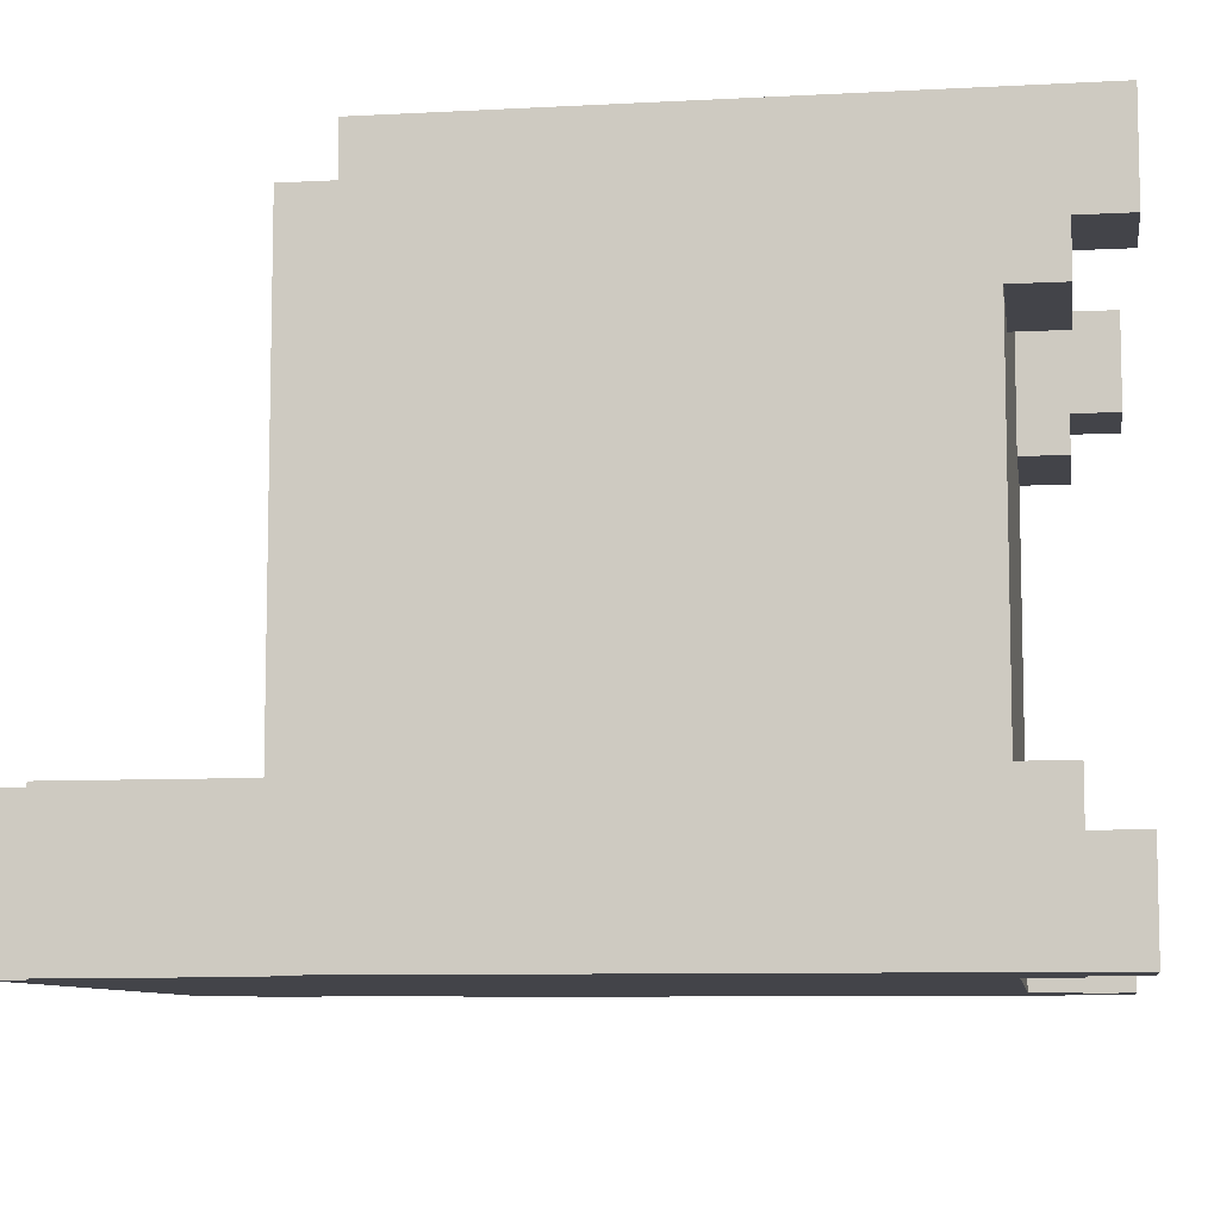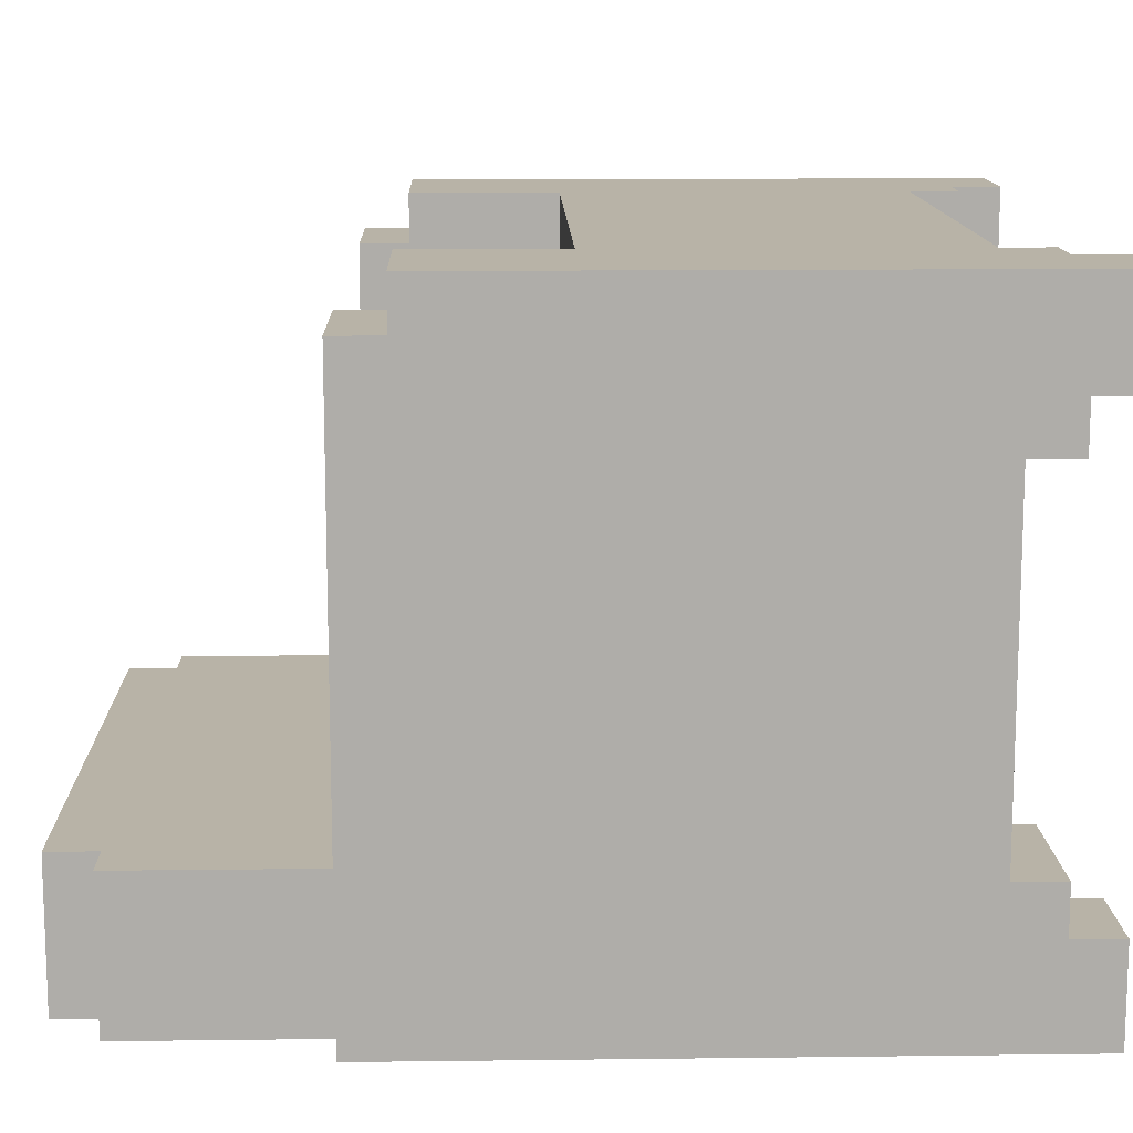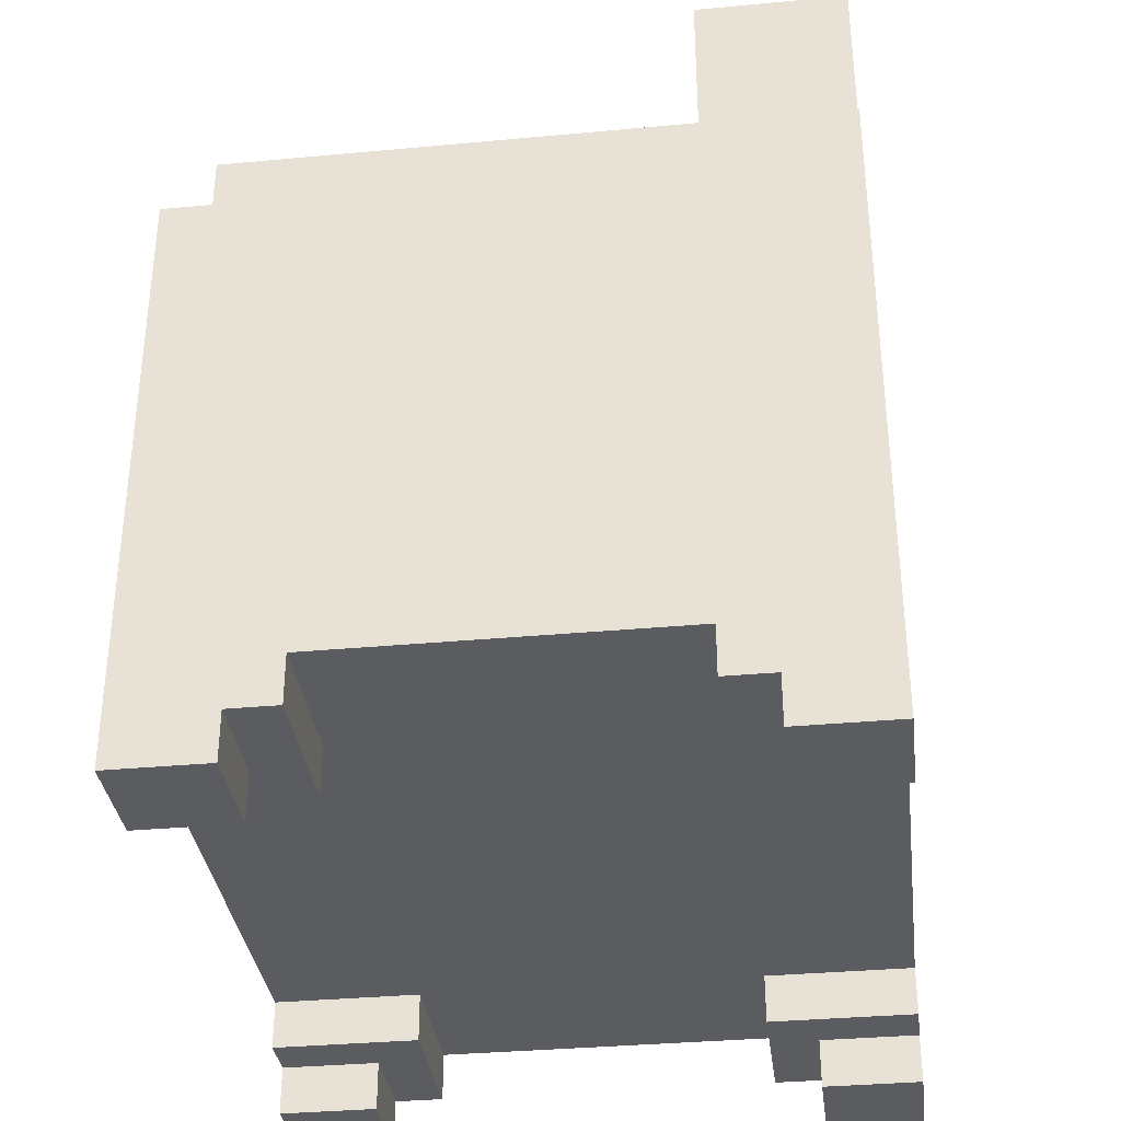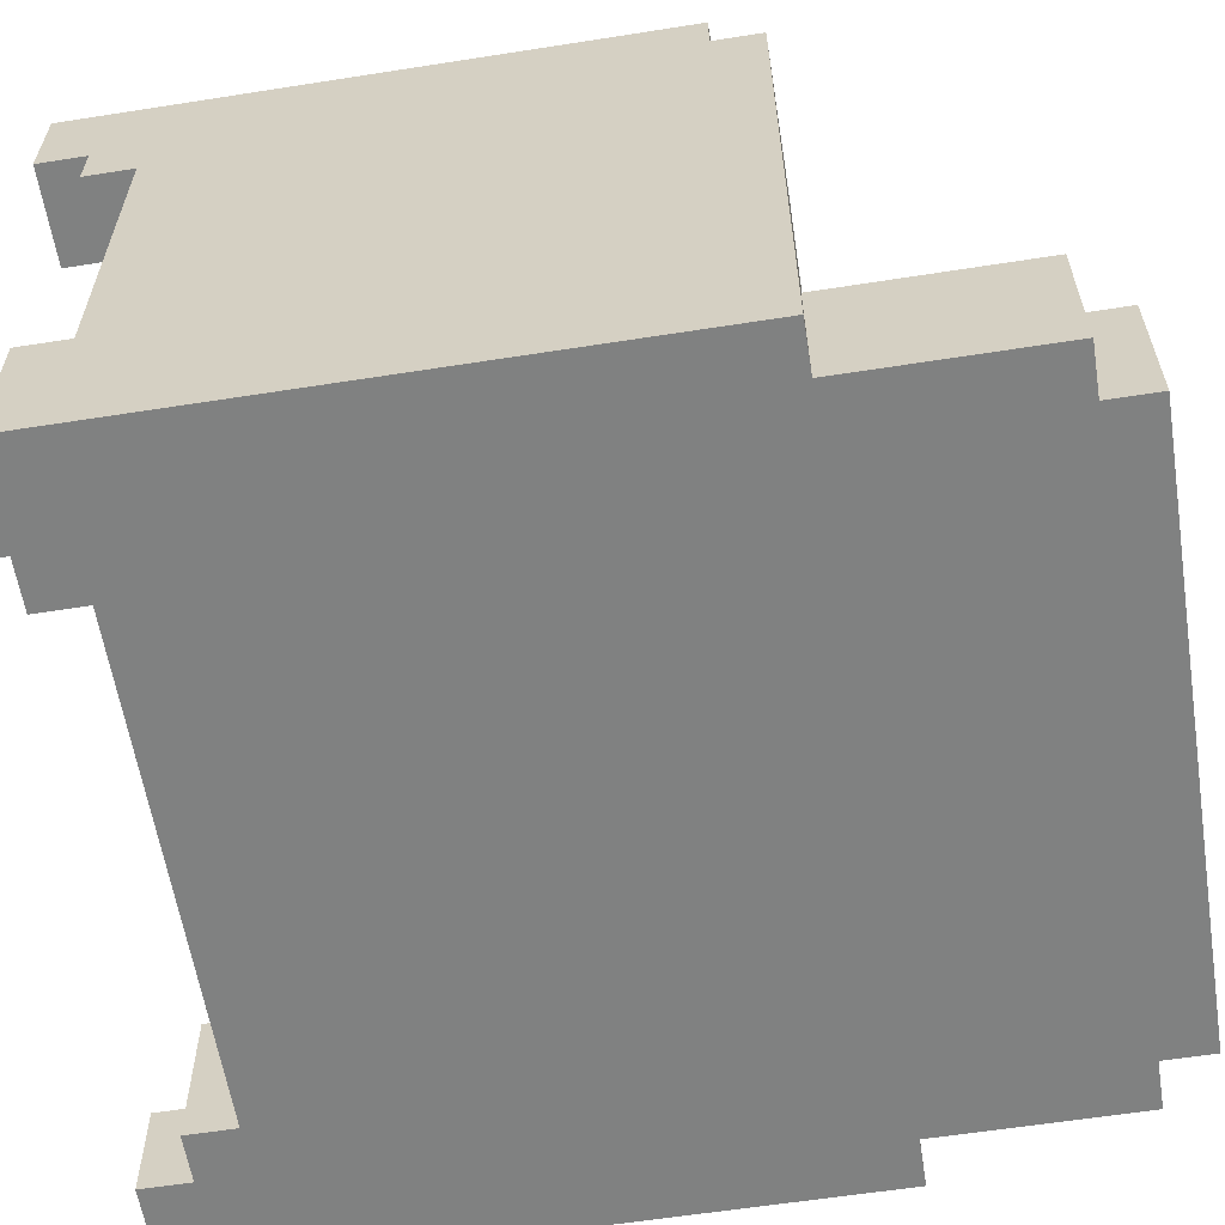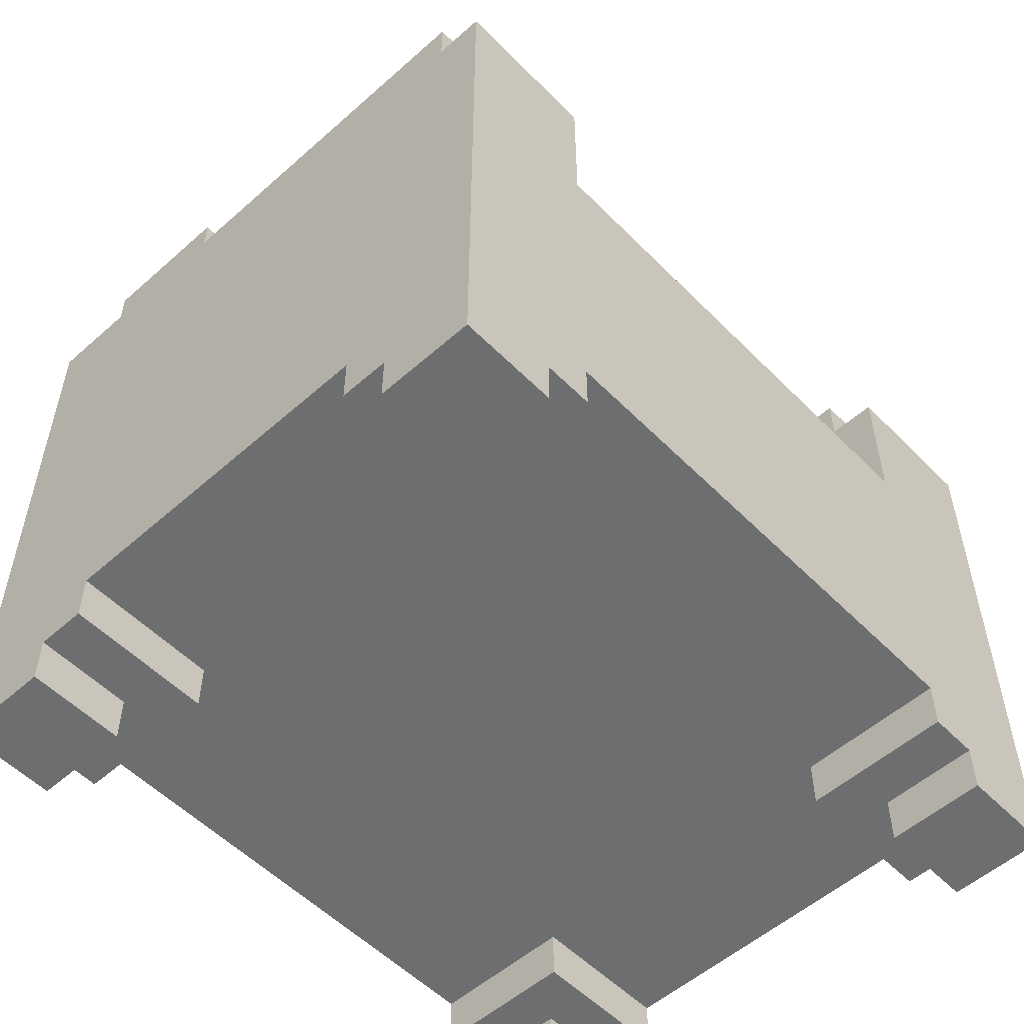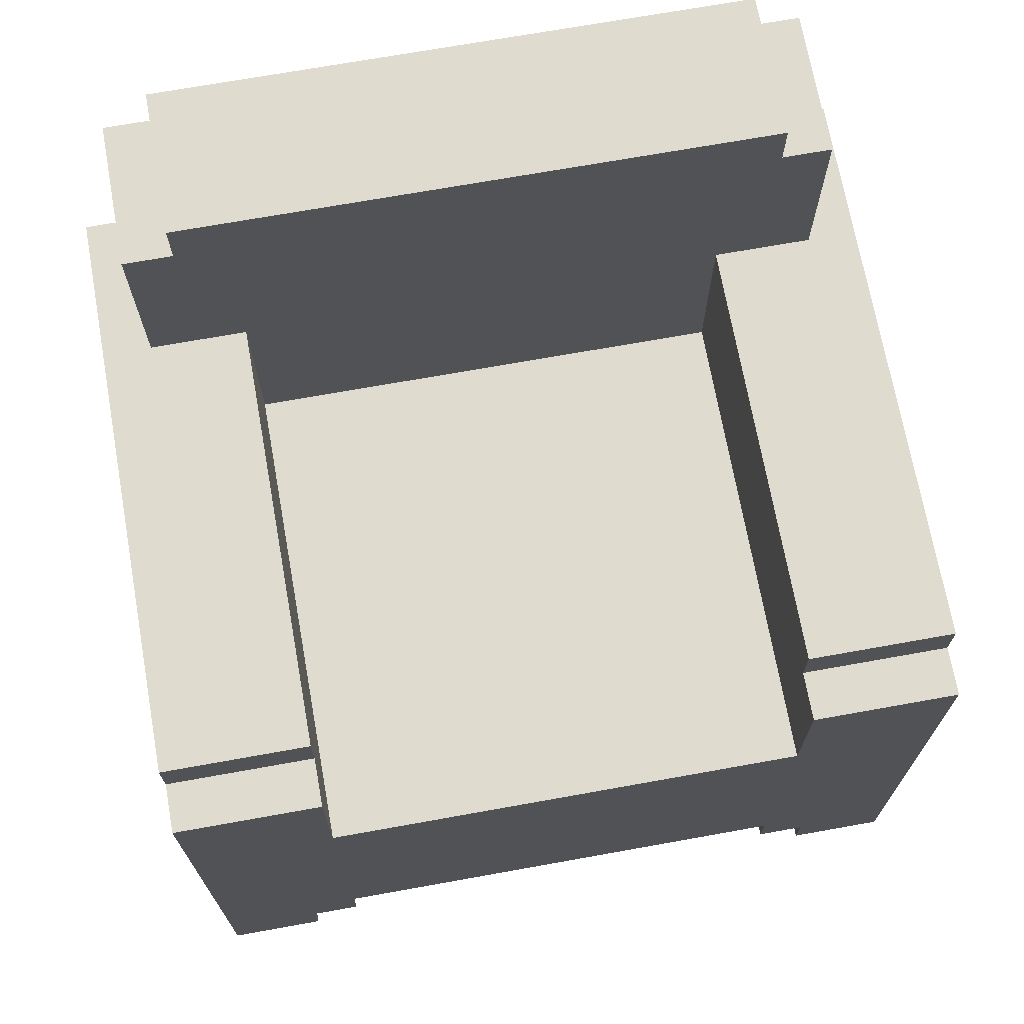
<metadata>
{"format":"obj","ext":"obj","renderer":"f3d","projection":"perspective","resolution":1024,"background":"white","views":[{"elev":-8.4,"azim":-81.6,"up":"+Z"},{"elev":12.8,"azim":-91.6,"up":"+Z"},{"elev":-34.6,"azim":97.1,"up":"+Y"},{"elev":-60.3,"azim":99.1,"up":"+Z"},{"elev":-54.3,"azim":-46.8,"up":"+Y"},{"elev":70.4,"azim":-10.2,"up":"+Y"}]}
</metadata>
<code>
g Chair02
v -8 0 8
v -8 0 6
v -8 0 -3
v -8 0 -5
v -8 1 6
v -8 1 5
v -8 1 -2
v -8 1 -3
v -8 2 8
v -8 2 5
v -8 2 -2
v -8 2 -5
v -8 3 8
v -8 3 -5
v -8 12 8
v -8 12 7
v -8 13 7
v -8 13 -5
v -7 13 -2
v -7 13 -5
v -7 17 -2
v -7 17 -5
v -6 17 -2
v -6 17 -5
v -6 18 -2
v -6 18 -5
v 5 1 8
v 5 1 5
v 5 1 -2
v 5 1 -5
v 5 2 8
v 5 2 5
v 5 2 -2
v 5 2 -5
v 5 9 8
v 5 9 -2
v 5 12 8
v 5 12 7
v 5 13 7
v 5 13 -2
v 6 0 8
v 6 0 6
v 6 0 -3
v 6 0 -5
v 6 1 8
v 6 1 6
v 6 1 -3
v 6 1 -5
v -6 0 8
v -6 0 6
v -6 0 -3
v -6 0 -5
v -6 1 8
v -6 1 6
v -6 1 -3
v -6 1 -5
v -5 1 8
v -5 1 5
v -5 1 -2
v -5 1 -5
v -5 2 8
v -5 2 5
v -5 2 -2
v -5 2 -5
v -5 9 8
v -5 9 -2
v -5 12 8
v -5 12 7
v -5 13 7
v -5 13 -2
v 6 17 -2
v 6 17 -5
v 6 18 -2
v 6 18 -5
v 7 13 -2
v 7 13 -5
v 7 17 -2
v 7 17 -5
v 8 0 8
v 8 0 6
v 8 0 -3
v 8 0 -5
v 8 1 6
v 8 1 5
v 8 1 -2
v 8 1 -3
v 8 2 8
v 8 2 5
v 8 2 -2
v 8 2 -5
v 8 3 8
v 8 3 -5
v 8 12 8
v 8 12 7
v 8 13 7
v 8 13 -5
v -8 0 8
v -8 2 8
v -8 3 8
v -8 12 8
v -6 0 8
v -6 1 8
v -5 1 8
v -5 2 8
v -5 3 8
v -5 7 8
v -5 9 8
v -5 12 8
v 5 1 8
v 5 2 8
v 5 3 8
v 5 7 8
v 5 9 8
v 5 12 8
v 6 0 8
v 6 1 8
v 8 0 8
v 8 2 8
v 8 3 8
v 8 12 8
v -8 12 7
v -8 13 7
v -5 12 7
v -5 13 7
v 5 12 7
v 5 13 7
v 8 12 7
v 8 13 7
v -8 1 -2
v -8 2 -2
v -7 13 -2
v -7 17 -2
v -6 17 -2
v -6 18 -2
v -5 1 -2
v -5 2 -2
v -5 9 -2
v -5 13 -2
v 5 1 -2
v 5 2 -2
v 5 9 -2
v 5 13 -2
v 6 17 -2
v 6 18 -2
v 7 13 -2
v 7 17 -2
v 8 1 -2
v 8 2 -2
v -8 0 -3
v -8 1 -3
v -6 0 -3
v -6 1 -3
v 6 0 -3
v 6 1 -3
v 8 0 -3
v 8 1 -3
v -8 0 6
v -8 1 6
v -6 0 6
v -6 1 6
v 6 0 6
v 6 1 6
v 8 0 6
v 8 1 6
v -8 1 5
v -8 2 5
v -5 1 5
v -5 2 5
v 5 1 5
v 5 2 5
v 8 1 5
v 8 2 5
v -8 0 -5
v -8 2 -5
v -8 3 -5
v -8 13 -5
v -7 13 -5
v -7 17 -5
v -6 0 -5
v -6 1 -5
v -6 17 -5
v -6 18 -5
v -5 1 -5
v -5 2 -5
v -5 3 -5
v -5 13 -5
v 5 1 -5
v 5 2 -5
v 5 3 -5
v 5 13 -5
v 6 0 -5
v 6 1 -5
v 6 17 -5
v 6 18 -5
v 7 13 -5
v 7 17 -5
v 8 0 -5
v 8 2 -5
v 8 3 -5
v 8 13 -5
v -8 0 8
v -6 0 8
v 6 0 8
v 8 0 8
v -8 0 6
v -6 0 6
v 6 0 6
v 8 0 6
v -8 0 -3
v -6 0 -3
v 6 0 -3
v 8 0 -3
v -8 0 -5
v -6 0 -5
v 6 0 -5
v 8 0 -5
v -6 1 8
v -5 1 8
v 5 1 8
v 6 1 8
v -8 1 6
v -6 1 6
v 6 1 6
v 8 1 6
v -8 1 5
v -5 1 5
v 5 1 5
v 8 1 5
v -8 1 -2
v -5 1 -2
v 5 1 -2
v 8 1 -2
v -8 1 -3
v -6 1 -3
v 6 1 -3
v 8 1 -3
v -6 1 -5
v -5 1 -5
v 5 1 -5
v 6 1 -5
v -5 2 8
v 5 2 8
v -8 2 5
v -5 2 5
v 5 2 5
v 8 2 5
v -8 2 -2
v -5 2 -2
v 5 2 -2
v 8 2 -2
v -5 2 -5
v 5 2 -5
v -5 9 8
v 5 9 8
v -5 9 -2
v 5 9 -2
v -8 12 8
v -5 12 8
v 5 12 8
v 8 12 8
v -8 12 7
v -5 12 7
v 5 12 7
v 8 12 7
v -8 13 7
v -5 13 7
v 5 13 7
v 8 13 7
v -7 13 -2
v -5 13 -2
v 5 13 -2
v 7 13 -2
v -8 13 -5
v -7 13 -5
v 7 13 -5
v 8 13 -5
v -7 17 -2
v -6 17 -2
v 6 17 -2
v 7 17 -2
v -7 17 -5
v -6 17 -5
v 6 17 -5
v 7 17 -5
v -6 18 -2
v 6 18 -2
v -6 18 -5
v 6 18 -5
f 5 2 1
f 8 4 3
f 9 6 5
f 9 5 1
f 10 6 9
f 11 8 7
f 12 4 8
f 12 8 11
f 13 10 9
f 13 11 10
f 13 12 11
f 14 12 13
f 15 14 13
f 16 14 15
f 17 14 16
f 18 14 17
f 21 20 19
f 22 20 21
f 25 24 23
f 26 24 25
f 31 28 27
f 32 28 31
f 33 30 29
f 34 30 33
f 37 36 35
f 38 36 37
f 39 36 38
f 40 36 39
f 45 42 41
f 46 42 45
f 47 44 43
f 48 44 47
f 49 50 53
f 53 50 54
f 51 52 55
f 55 52 56
f 57 58 61
f 61 58 62
f 59 60 63
f 63 60 64
f 65 66 67
f 67 66 68
f 68 66 69
f 69 66 70
f 71 72 73
f 73 72 74
f 75 76 77
f 77 76 78
f 79 80 83
f 81 82 86
f 83 84 87
f 79 83 87
f 87 84 88
f 85 86 89
f 86 82 90
f 89 86 90
f 87 88 91
f 88 89 91
f 89 90 91
f 91 90 92
f 91 92 93
f 93 92 94
f 94 92 95
f 95 92 96
f 101 98 97
f 102 98 101
f 103 98 102
f 104 99 98
f 104 98 103
f 105 100 99
f 105 99 104
f 106 100 105
f 107 100 106
f 108 100 107
f 110 105 104
f 111 106 105
f 111 105 110
f 112 107 106
f 112 106 111
f 113 107 112
f 116 110 109
f 117 116 115
f 118 111 110
f 118 116 117
f 118 110 116
f 119 114 113
f 119 111 118
f 119 112 111
f 119 113 112
f 120 114 119
f 123 122 121
f 124 122 123
f 127 126 125
f 128 126 127
f 133 132 131
f 135 130 129
f 136 130 135
f 138 134 133
f 138 133 131
f 141 138 137
f 142 134 138
f 142 138 141
f 143 134 142
f 144 134 143
f 145 143 142
f 146 143 145
f 147 140 139
f 148 140 147
f 151 150 149
f 152 150 151
f 155 154 153
f 156 154 155
f 157 158 159
f 159 158 160
f 161 162 163
f 163 162 164
f 165 166 167
f 167 166 168
f 169 170 171
f 171 170 172
f 175 176 177
f 173 174 179
f 179 174 180
f 177 178 181
f 180 174 183
f 174 175 184
f 183 174 184
f 175 177 185
f 184 175 185
f 181 182 186
f 185 177 186
f 177 181 186
f 184 185 188
f 185 186 189
f 188 185 189
f 186 182 190
f 189 186 190
f 187 188 192
f 190 182 193
f 193 182 194
f 189 190 195
f 190 193 195
f 195 193 196
f 191 192 197
f 188 189 198
f 197 192 198
f 192 188 198
f 189 195 199
f 198 189 199
f 199 195 200
f 205 202 201
f 206 202 205
f 207 204 203
f 208 204 207
f 213 210 209
f 214 210 213
f 215 212 211
f 216 212 215
f 222 218 217
f 223 220 219
f 225 222 221
f 226 218 222
f 226 222 225
f 227 224 223
f 227 223 219
f 228 224 227
f 233 230 229
f 234 230 233
f 235 232 231
f 236 232 235
f 237 230 234
f 238 230 237
f 239 235 231
f 240 235 239
f 244 242 241
f 245 242 244
f 247 244 243
f 247 246 245
f 247 245 244
f 248 246 247
f 249 246 248
f 250 246 249
f 251 249 248
f 252 249 251
f 253 254 255
f 255 254 256
f 257 258 261
f 261 258 262
f 259 260 263
f 263 260 264
f 265 266 269
f 269 266 270
f 267 268 271
f 271 268 272
f 265 269 273
f 273 269 274
f 272 268 275
f 275 268 276
f 277 278 281
f 281 278 282
f 279 280 283
f 283 280 284
f 285 286 287
f 287 286 288

</code>
